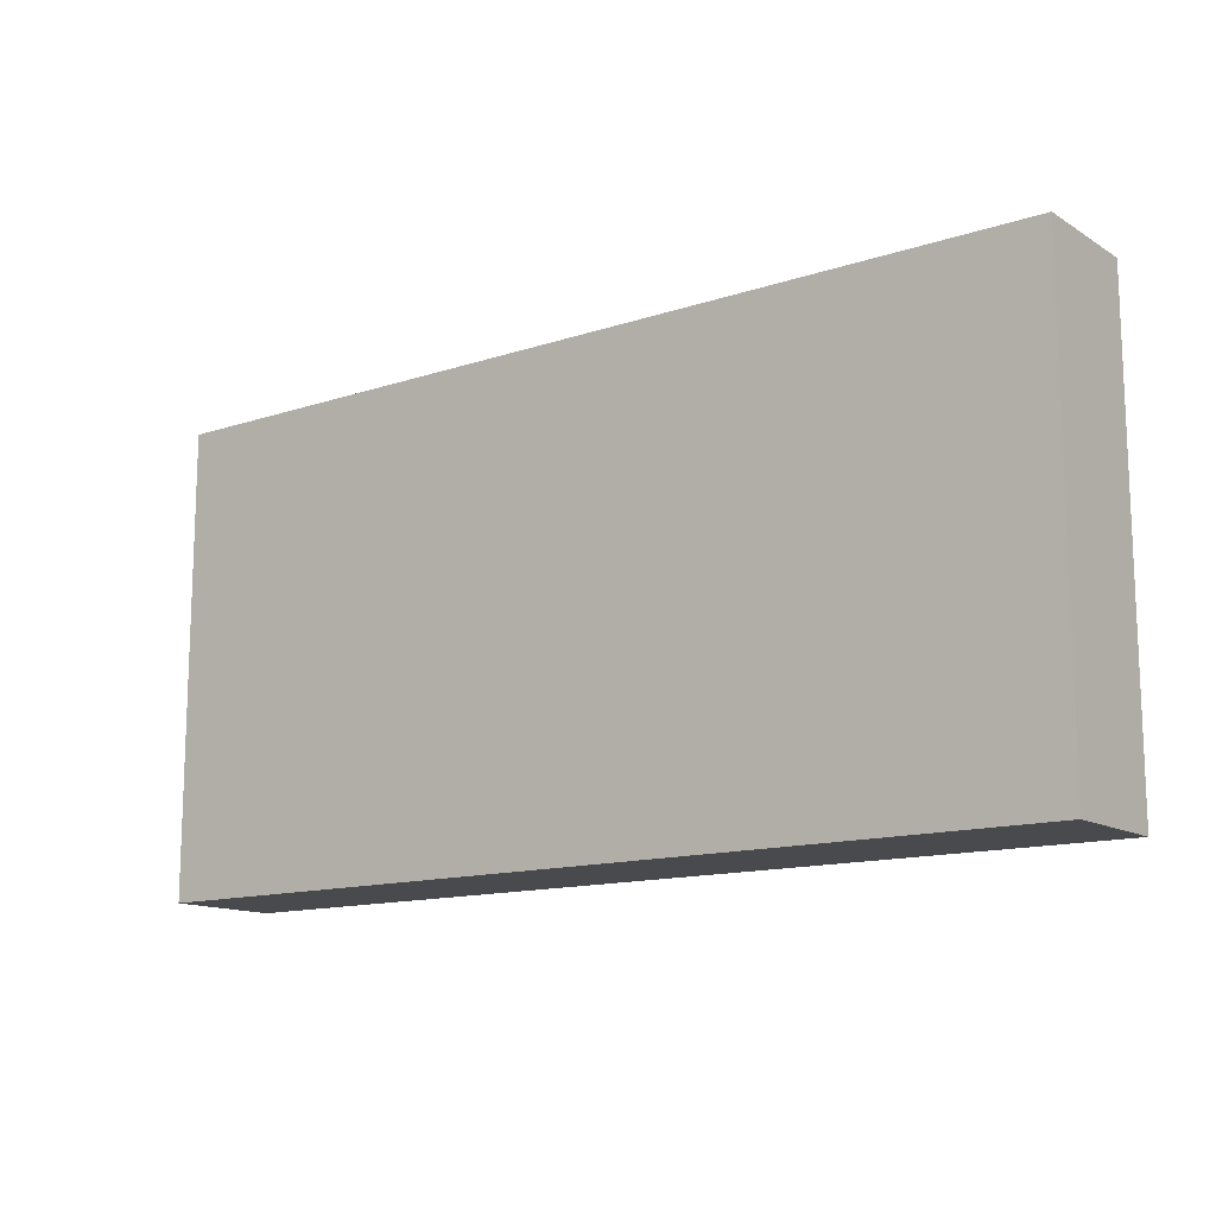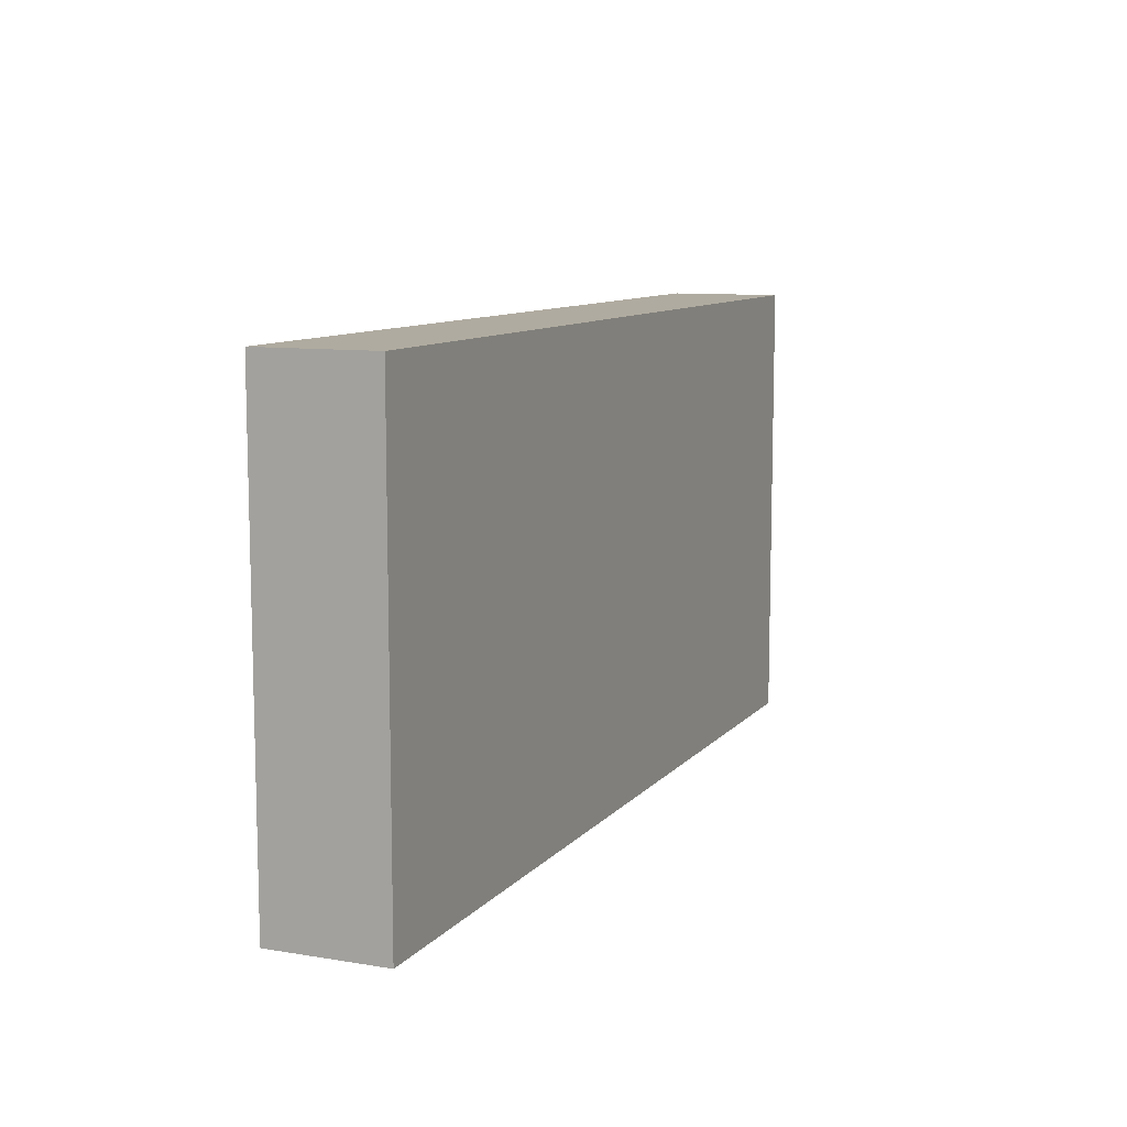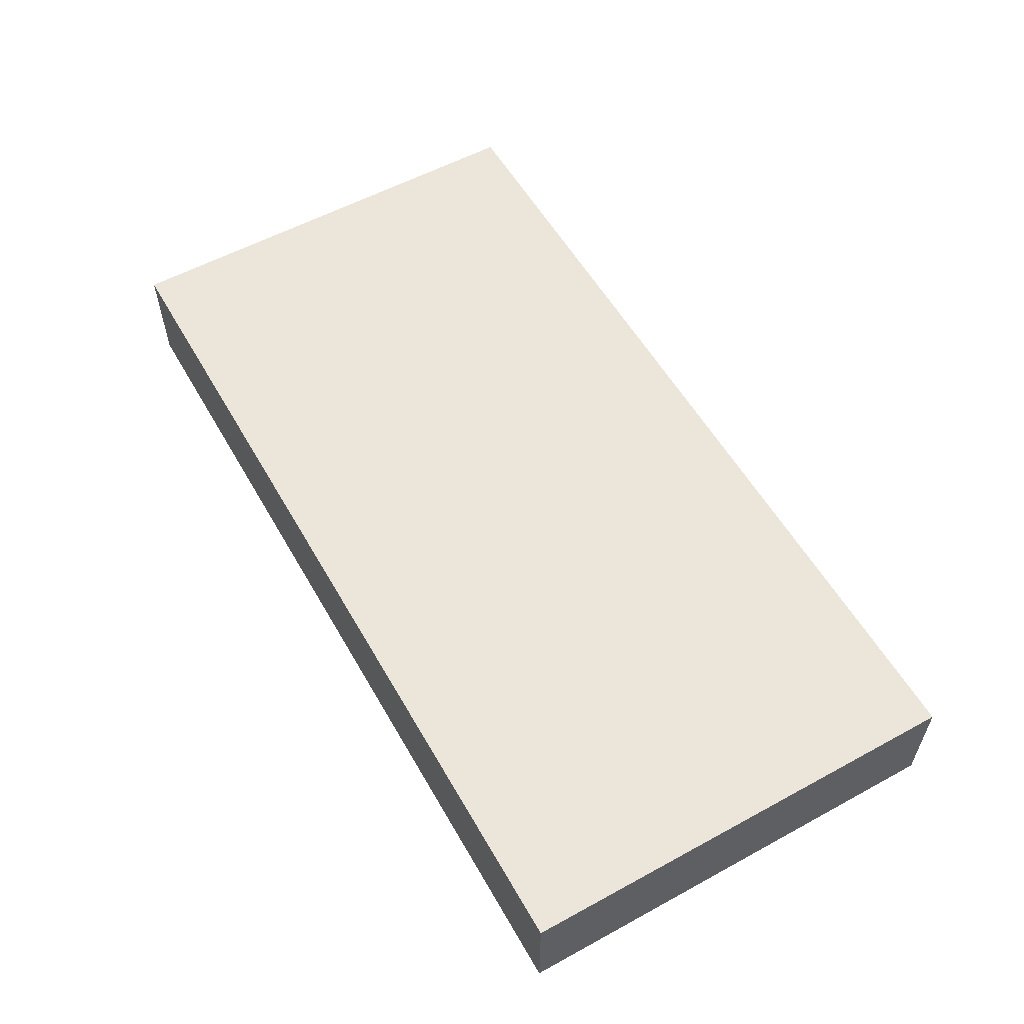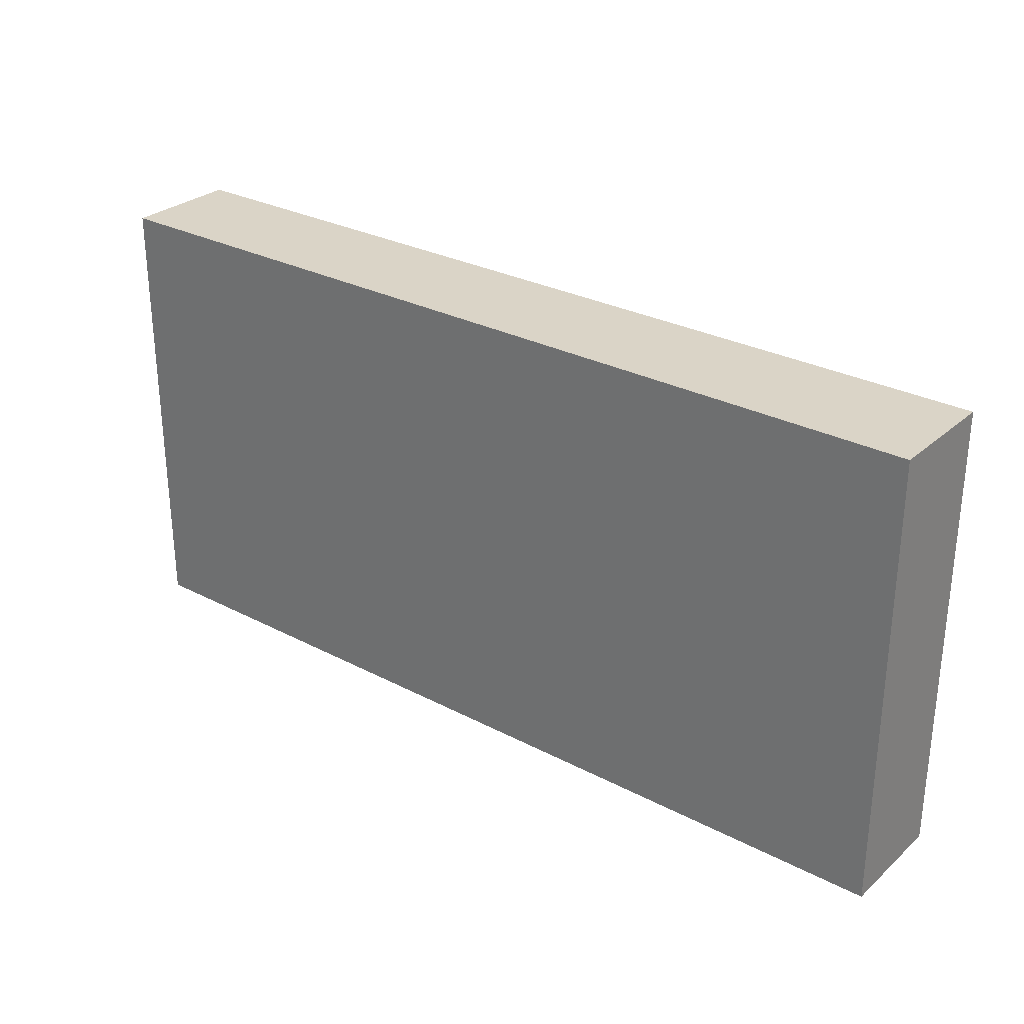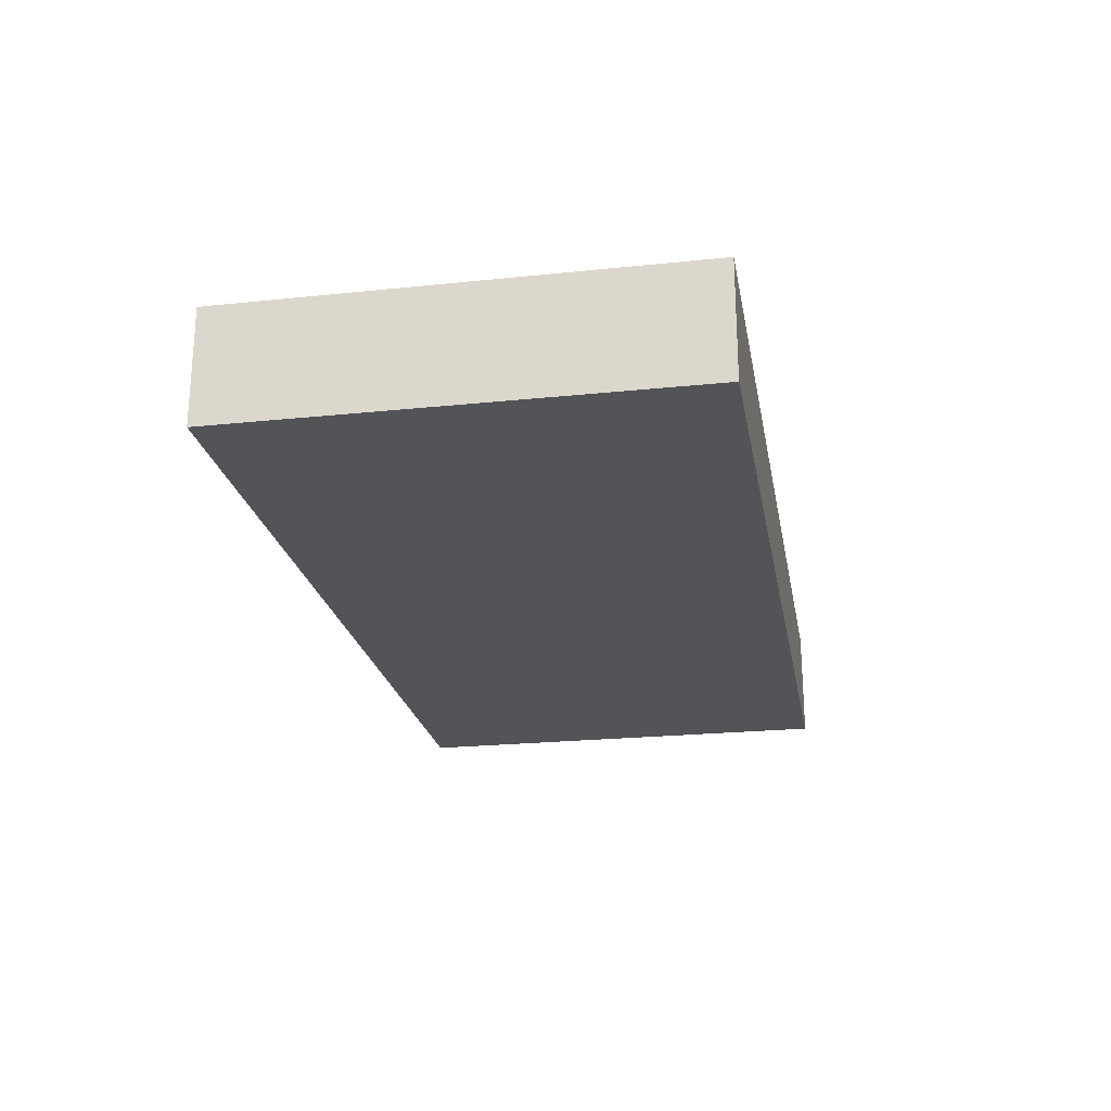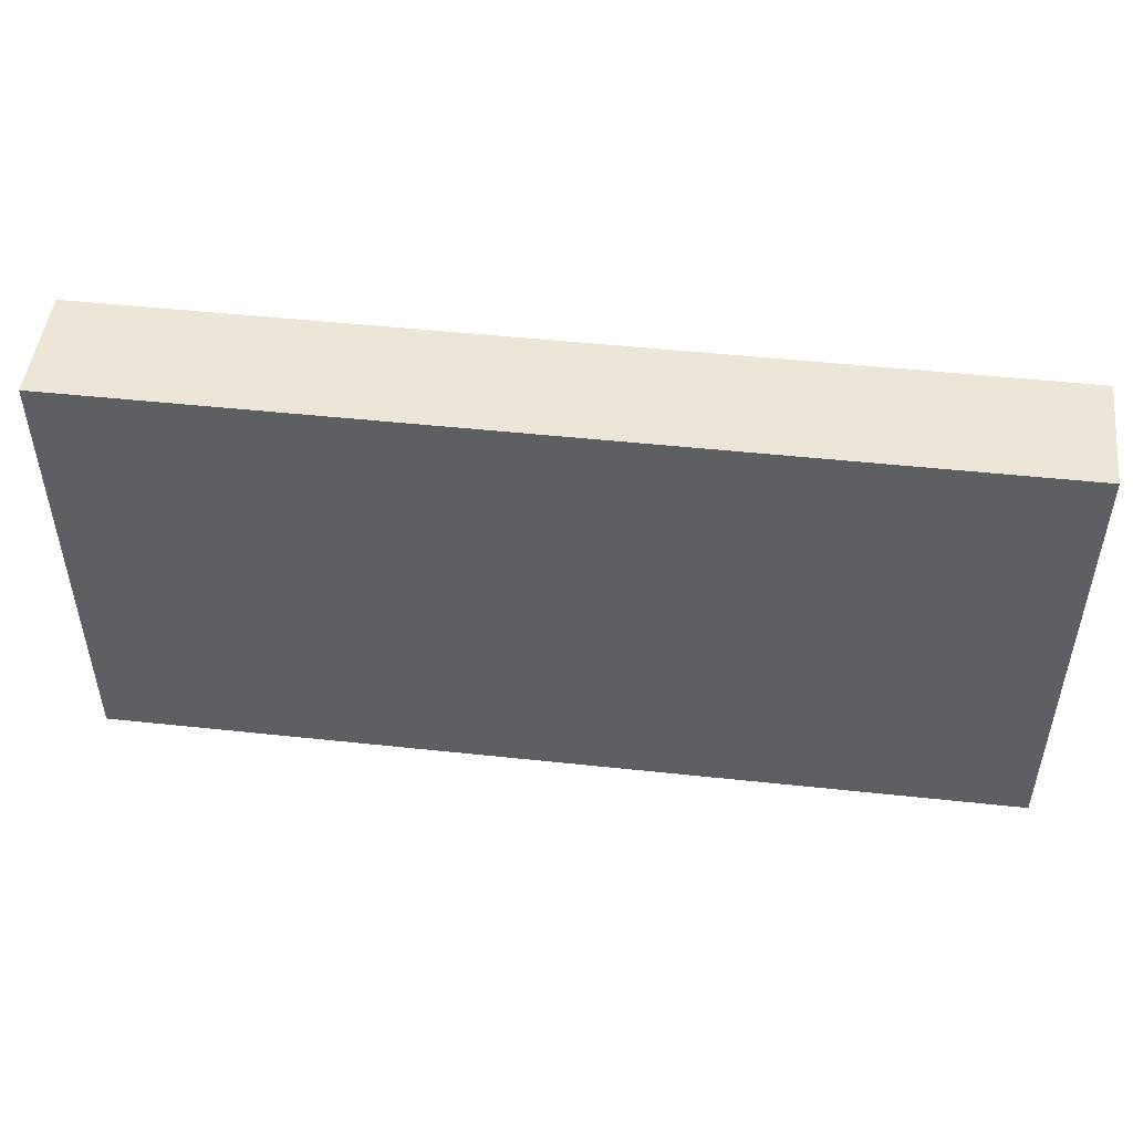
<metadata>
{"format":"obj","ext":"obj","renderer":"f3d","projection":"perspective","resolution":1024,"background":"white","views":[{"elev":-13.4,"azim":-143.2,"up":"+Y"},{"elev":9.8,"azim":113.0,"up":"+Y"},{"elev":56.8,"azim":60.4,"up":"+Z"},{"elev":28.9,"azim":-142.0,"up":"+Y"},{"elev":-22.8,"azim":-79.9,"up":"+Z"},{"elev":48.9,"azim":6.8,"up":"+Y"}]}
</metadata>
<code>
o Limb
v 0 0 -0.1
v 0 0.1 -0.1
v 0 0.2 -0.1
v 0 0.4 -0.1
v 0 0 0
v 0 0.1 0
v 0 0.2 0
v 0 0.4 0
v 0.8 0 -0.1
v 0.8 0.1 -0.1
v 0.8 0.2 -0.1
v 0.8 0.4 -0.1
v 0.8 0 0
v 0.8 0.1 0
v 0.8 0.2 0
v 0.8 0.4 0
v 0 0 -0.1
v 0 0 0
v 0.8 0 -0.1
v 0.8 0 0
v 0 0.4 -0.1
v 0 0.4 0
v 0.1 0.4 -0.1
v 0.1 0.4 0
v 0.5 0.4 -0.1
v 0.5 0.4 0
v 0.8 0.4 -0.1
v 0.8 0.4 0
v 0 0 -0.1
v 0.8 0 -0.1
v 0 0.1 -0.1
v 0.2 0.1 -0.1
v 0.6 0.1 -0.1
v 0.8 0.1 -0.1
v 0 0.2 -0.1
v 0.1 0.2 -0.1
v 0.2 0.2 -0.1
v 0.4 0.2 -0.1
v 0.6 0.2 -0.1
v 0.8 0.2 -0.1
v 0.2 0.3 -0.1
v 0.4 0.3 -0.1
v 0.5 0.3 -0.1
v 0.6 0.3 -0.1
v 0 0.4 -0.1
v 0.1 0.4 -0.1
v 0.5 0.4 -0.1
v 0.8 0.4 -0.1
v 0 0 0
v 0.8 0 0
v 0 0.1 0
v 0.2 0.1 0
v 0.6 0.1 0
v 0.8 0.1 0
v 0 0.2 0
v 0.1 0.2 0
v 0.2 0.2 0
v 0.4 0.2 0
v 0.6 0.2 0
v 0.8 0.2 0
v 0.2 0.3 0
v 0.4 0.3 0
v 0.5 0.3 0
v 0.6 0.3 0
v 0 0.4 0
v 0.1 0.4 0
v 0.5 0.4 0
v 0.8 0.4 0
f 5 2 1
f 6 3 2
f 6 2 5
f 7 4 3
f 7 3 6
f 8 4 7
f 9 10 13
f 10 11 14
f 13 10 14
f 11 12 15
f 14 11 15
f 15 12 16
f 19 18 17
f 20 18 19
f 21 22 23
f 23 22 24
f 23 24 25
f 25 24 26
f 25 26 27
f 27 26 28
f 31 30 29
f 32 30 31
f 33 30 32
f 34 30 33
f 35 32 31
f 36 32 35
f 37 33 32
f 37 32 36
f 38 33 37
f 39 34 33
f 39 33 38
f 40 34 39
f 41 38 37
f 41 37 36
f 42 39 38
f 42 38 41
f 43 39 42
f 44 40 39
f 44 39 43
f 45 36 35
f 46 43 42
f 46 36 45
f 46 41 36
f 46 42 41
f 47 44 43
f 47 43 46
f 48 40 44
f 48 44 47
f 49 50 51
f 51 50 52
f 52 50 53
f 53 50 54
f 51 52 55
f 55 52 56
f 52 53 57
f 56 52 57
f 57 53 58
f 53 54 59
f 58 53 59
f 59 54 60
f 57 58 61
f 56 57 61
f 58 59 62
f 61 58 62
f 62 59 63
f 59 60 64
f 63 59 64
f 55 56 65
f 62 63 66
f 65 56 66
f 56 61 66
f 61 62 66
f 63 64 67
f 66 63 67
f 64 60 68
f 67 64 68

</code>
